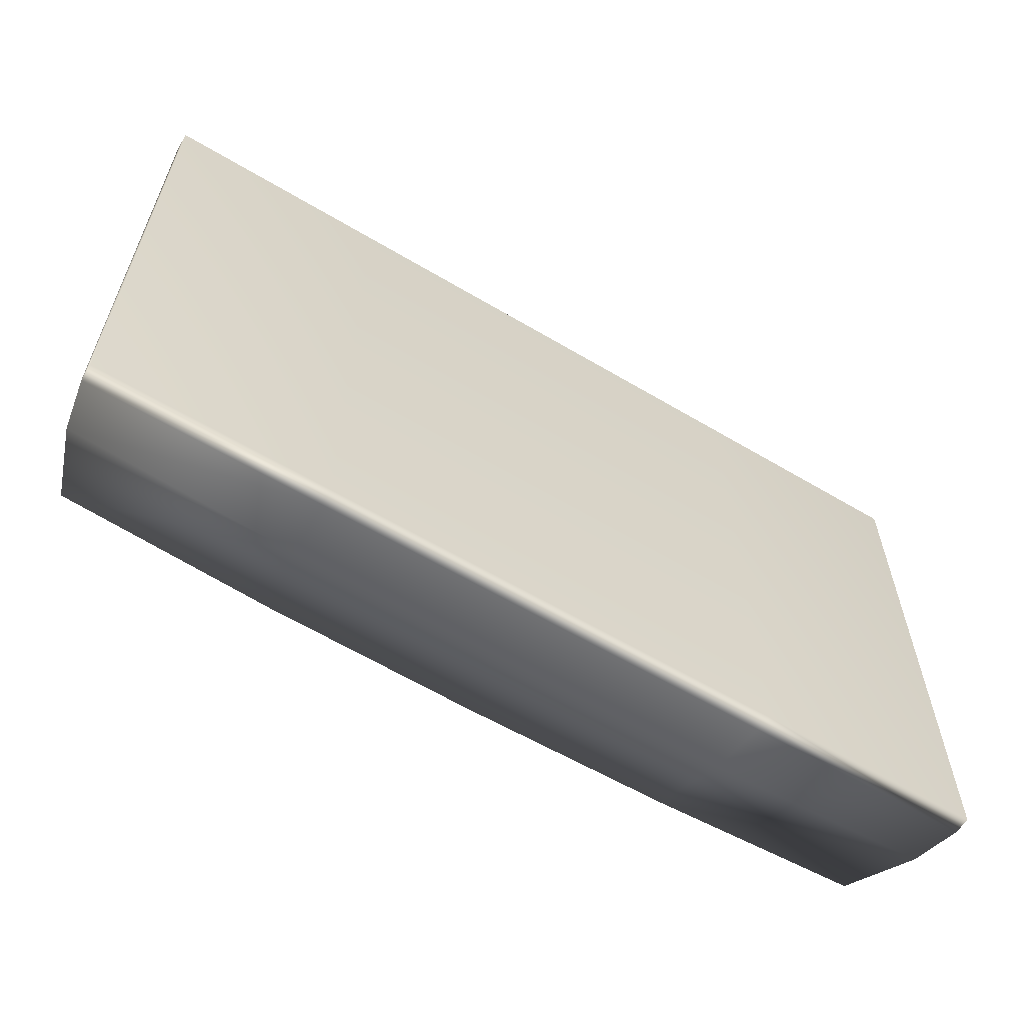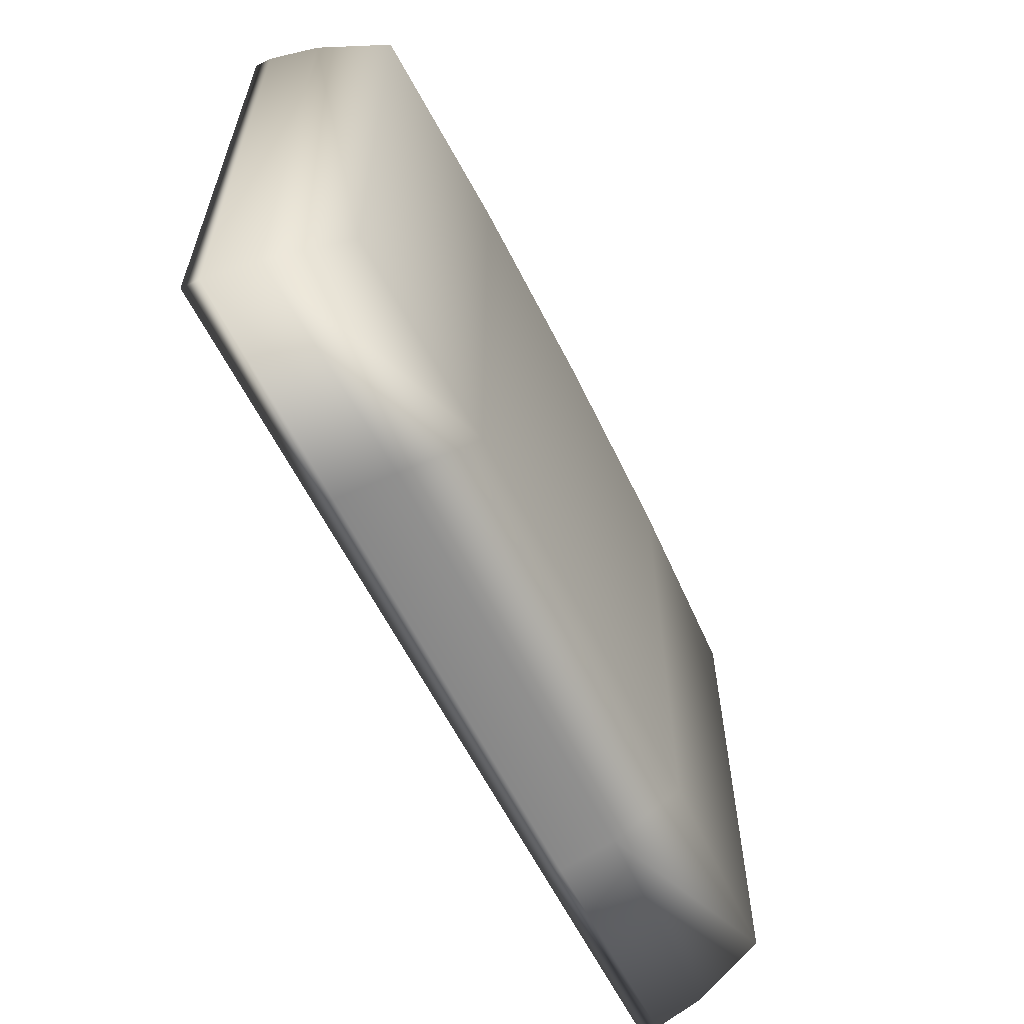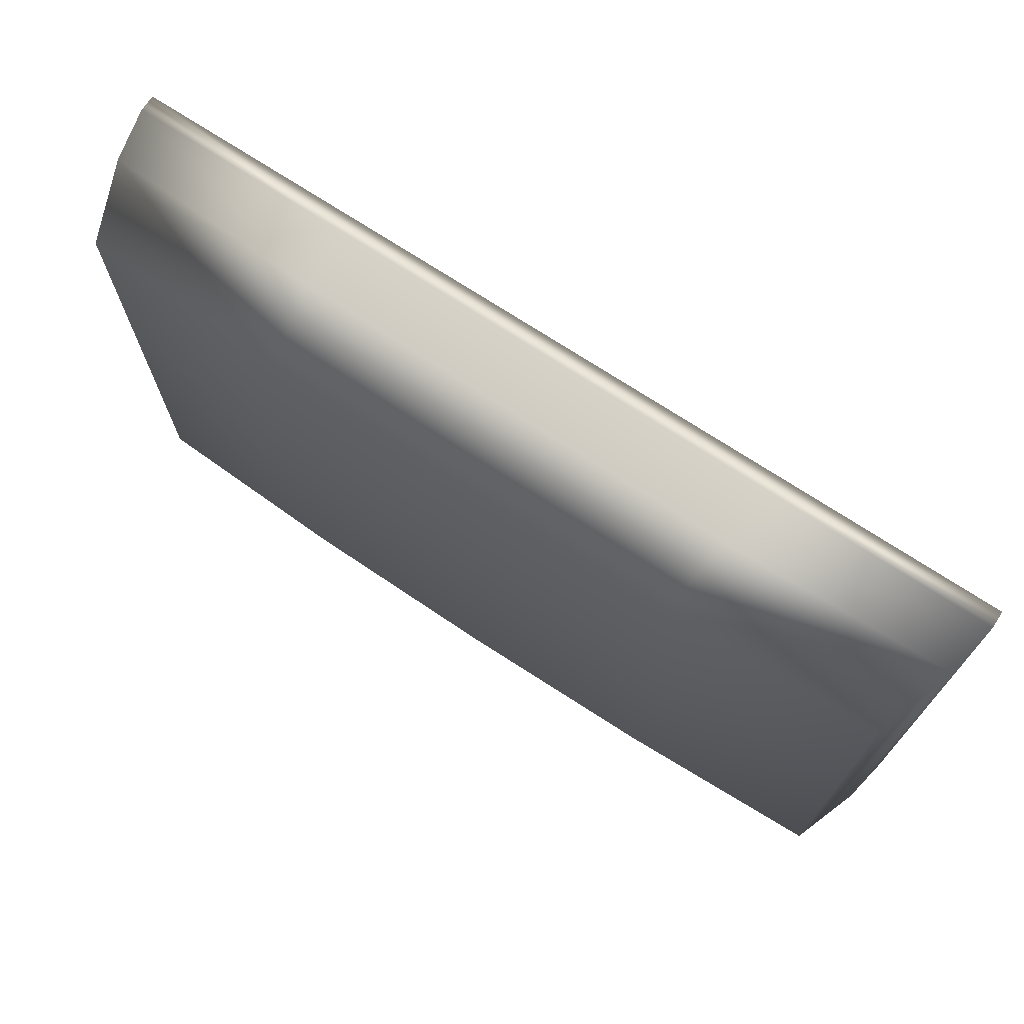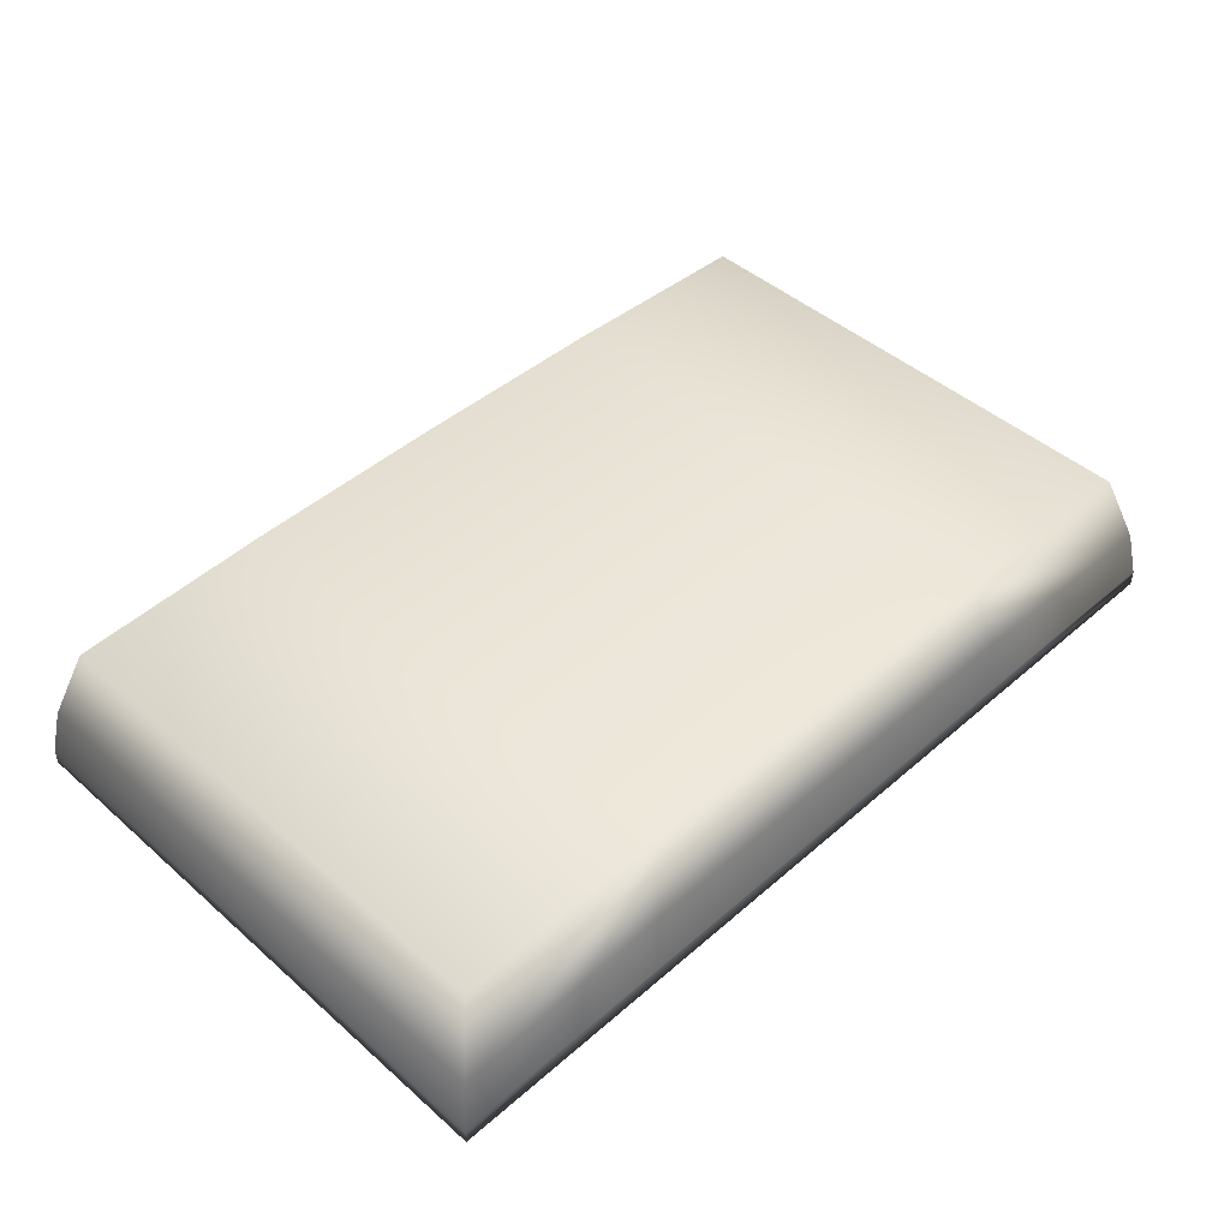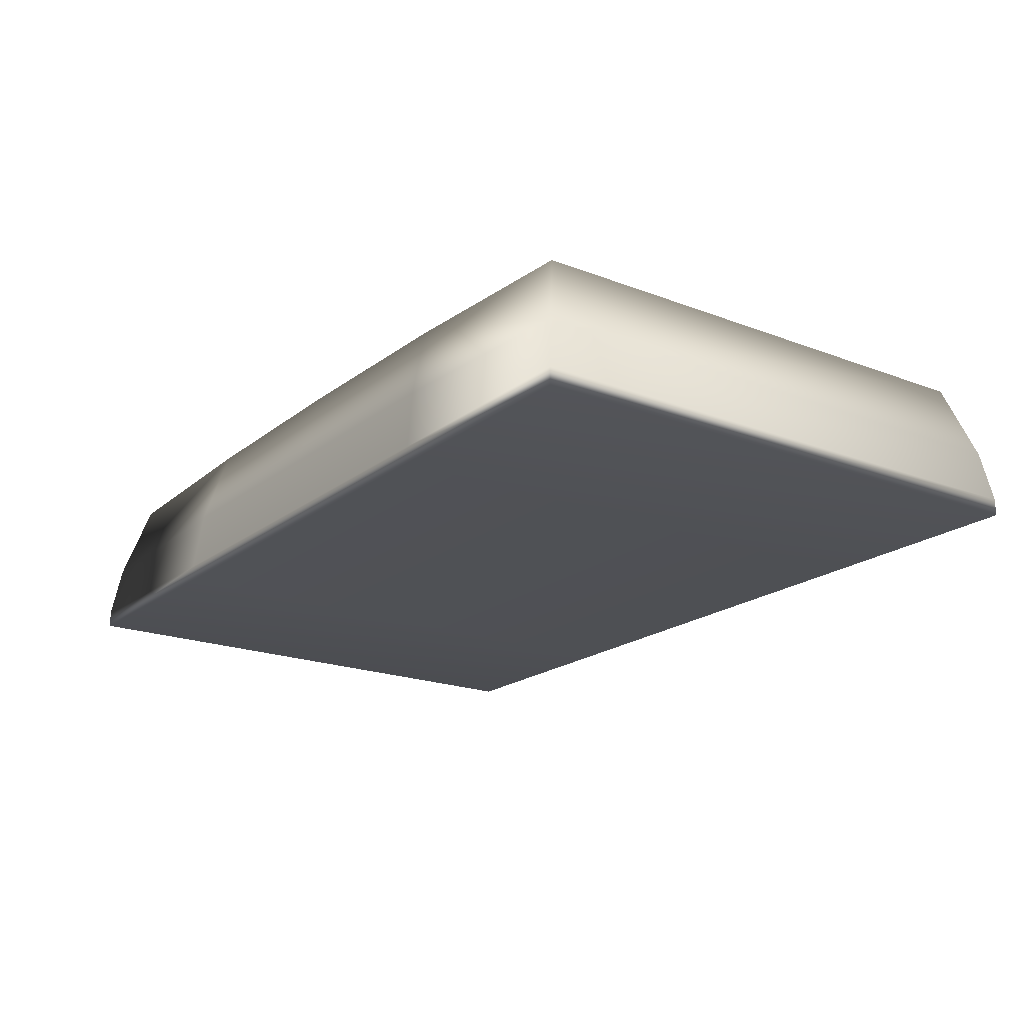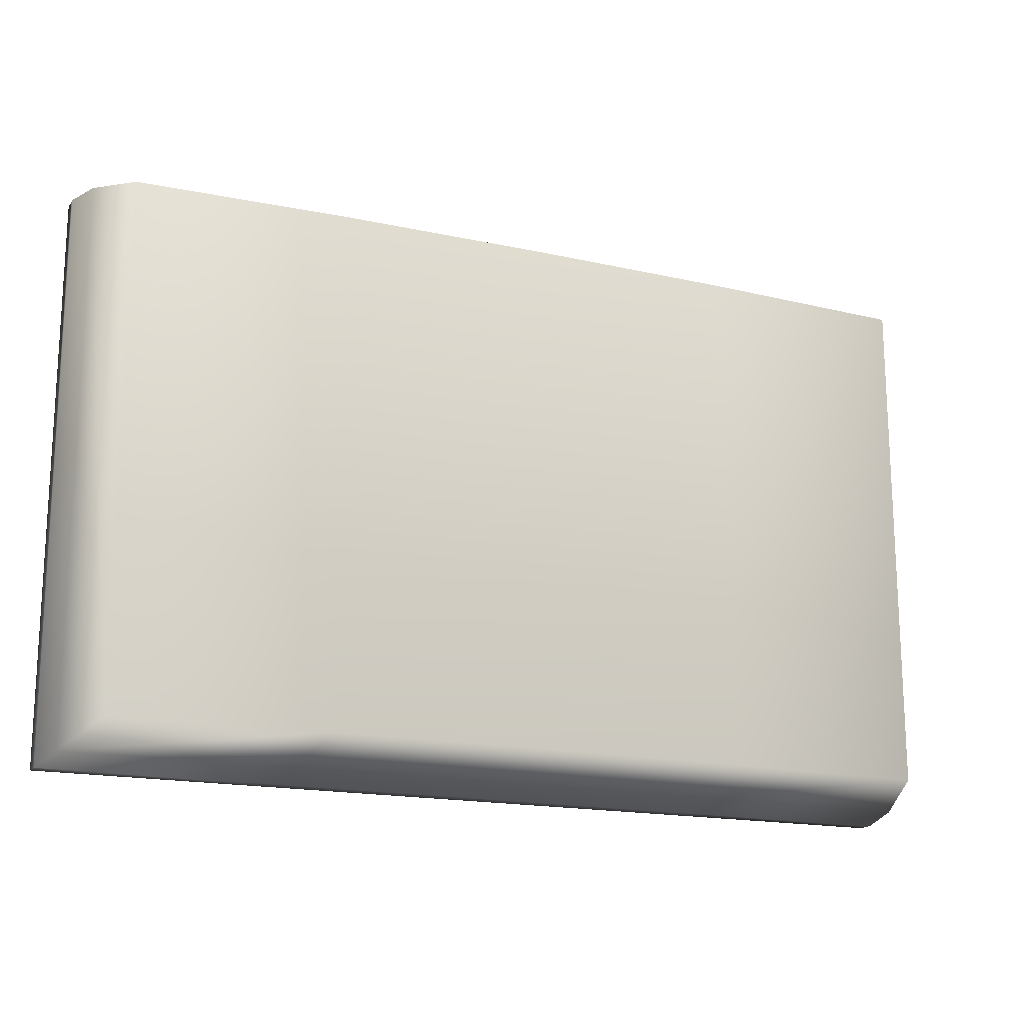
<metadata>
{"format":"obj","ext":"obj","renderer":"f3d","projection":"perspective","resolution":1024,"background":"white","views":[{"elev":-60.5,"azim":-31.3,"up":"+Z"},{"elev":-59.8,"azim":116.0,"up":"+Z"},{"elev":71.3,"azim":-146.5,"up":"+Z"},{"elev":45.7,"azim":-44.9,"up":"+Y"},{"elev":-19.7,"azim":54.4,"up":"+Y"},{"elev":-16.9,"azim":155.8,"up":"+Z"}]}
</metadata>
<code>
v -42.23 49.76 26.51
v 42.23 49.76 26.51
v -42.23 51.35 26.51
v 42.23 51.35 26.51
v -42.23 51.35 -26.51
v 42.23 51.35 -26.51
v -42.23 49.76 -26.51
v 42.23 49.76 -26.51
v -39.04 63 23.83
v 39.04 63 23.83
v 39.04 63 -23.83
v -39.04 63 -23.83
v 0 63.94 23.83
v 0 63.94 -23.83
v 0 51.35 -26.51
v 0 49.76 -26.51
v 0 49.76 26.51
v 0 51.35 26.51
v -41.39 56.08 25.8
v -41.39 56.08 -25.8
v 0 56.83 -25.8
v 41.39 56.08 -25.8
v 41.39 56.08 25.8
v 0 56.83 25.8
v -19.52 63.75 23.83
v -19.52 63.75 -23.83
v -20.69 56.83 -25.8
v -21.12 51.35 -26.51
v -21.12 49.76 -26.51
v -21.12 49.76 26.51
v -21.12 51.35 26.51
v -20.69 56.83 25.8
v 19.52 63.75 23.83
v 19.52 63.75 -23.83
v 20.69 56.83 -25.8
v 21.12 51.35 -26.51
v 21.12 49.76 -26.51
v 21.12 49.76 26.51
v 21.12 51.35 26.51
v 20.69 56.83 25.8
f 1 30 31 3
f 9 25 26 12
f 5 28 29 7
f 7 29 30 1
f 2 8 6 4
f 7 1 3 5
f 3 31 32 19
f 4 6 22 23
f 28 5 20 27
f 5 3 19 20
f 13 33 34 14
f 36 15 21 35
f 16 15 36 37
f 17 16 37 38
f 18 17 38 39
f 24 18 39 40
f 20 19 9 12
f 27 20 12 26
f 35 21 14 34
f 23 22 11 10
f 13 24 40 33
f 19 32 25 9
f 25 13 14 26
f 21 27 26 14
f 15 28 27 21
f 29 28 15 16
f 30 29 16 17
f 31 30 17 18
f 32 31 18 24
f 25 32 24 13
f 33 10 11 34
f 22 35 34 11
f 6 36 35 22
f 37 36 6 8
f 38 37 8 2
f 39 38 2 4
f 40 39 4 23
f 33 40 23 10

</code>
